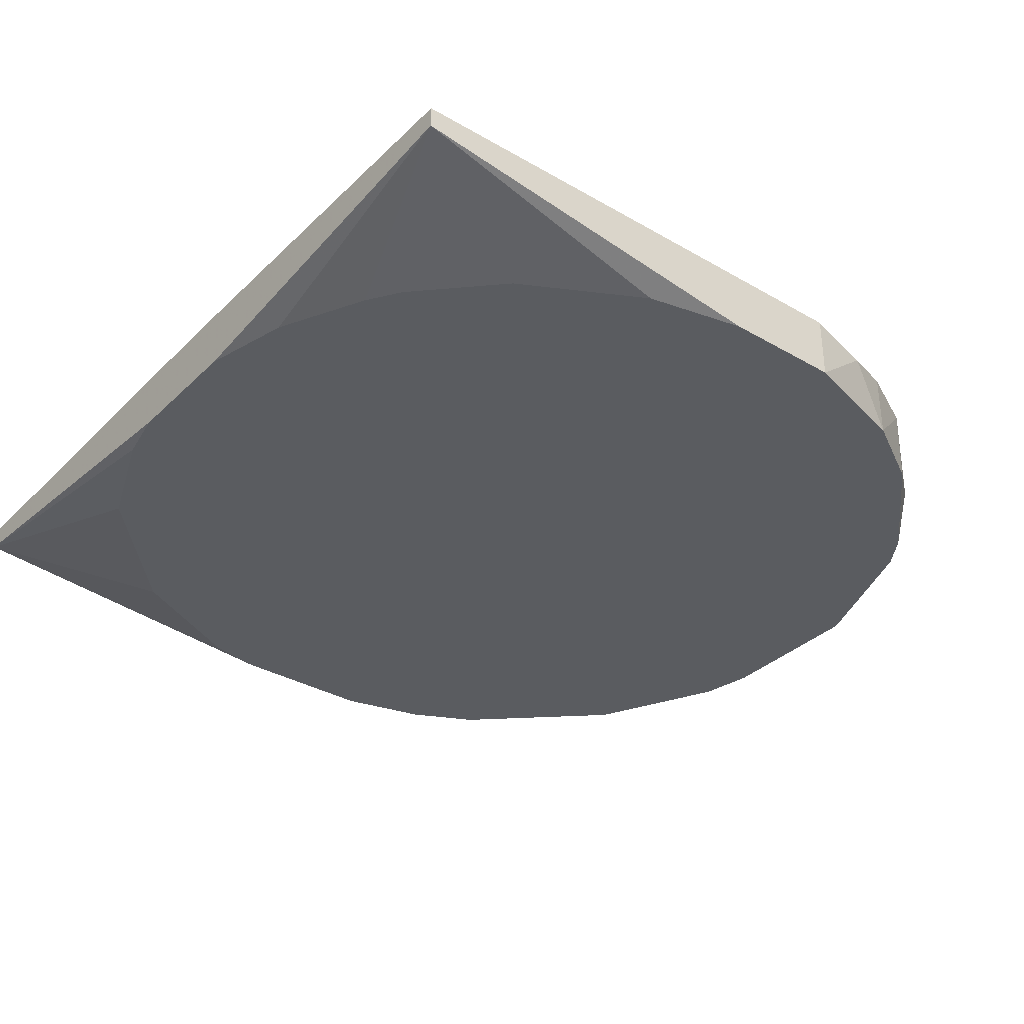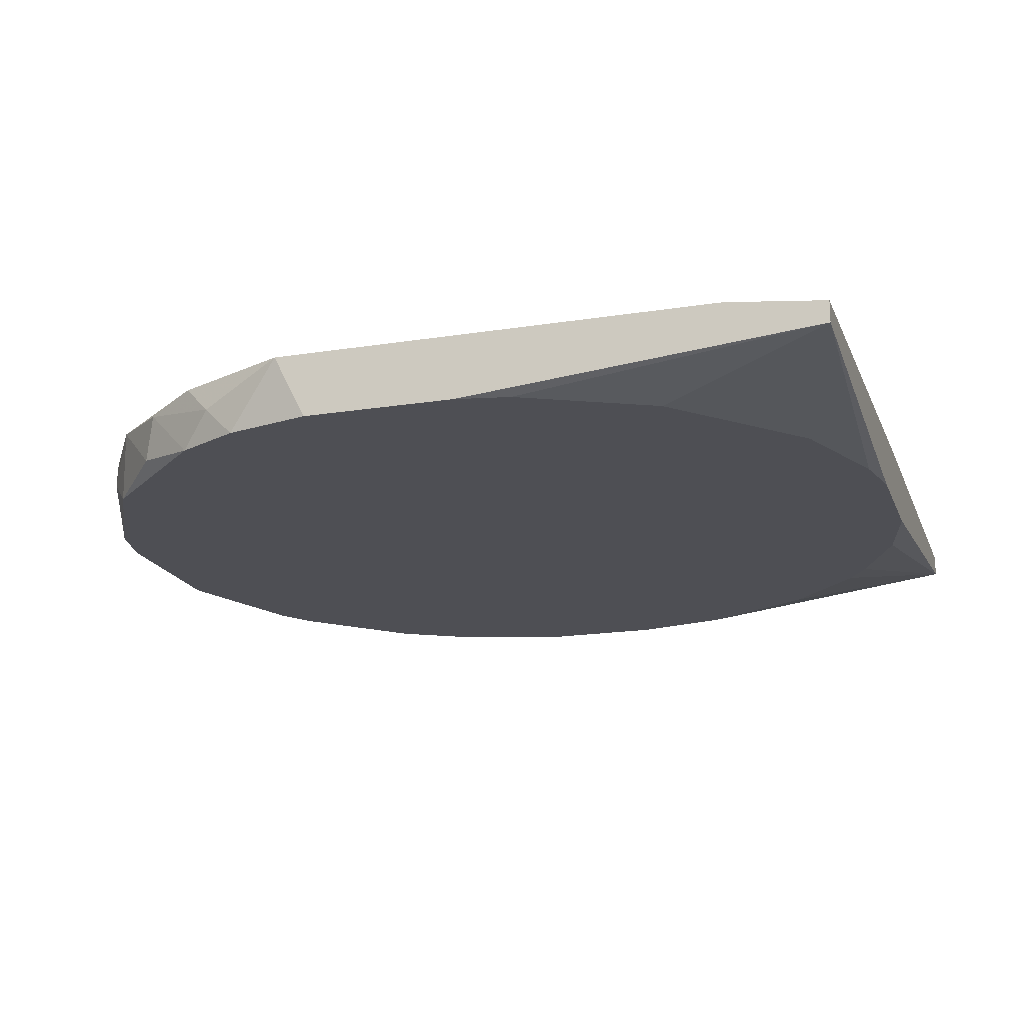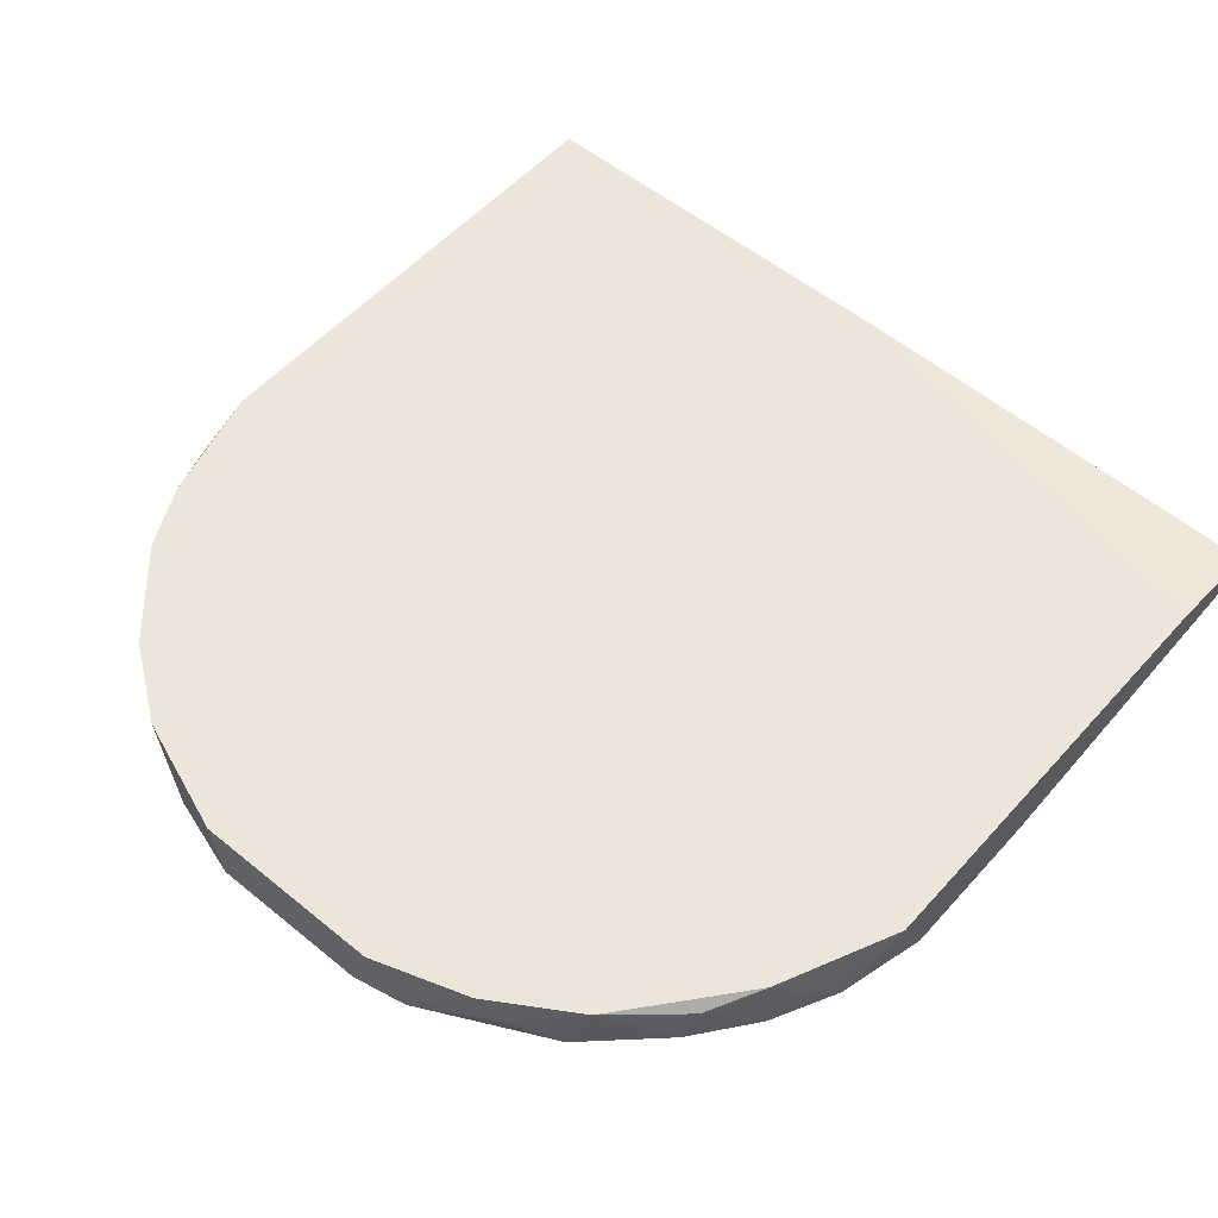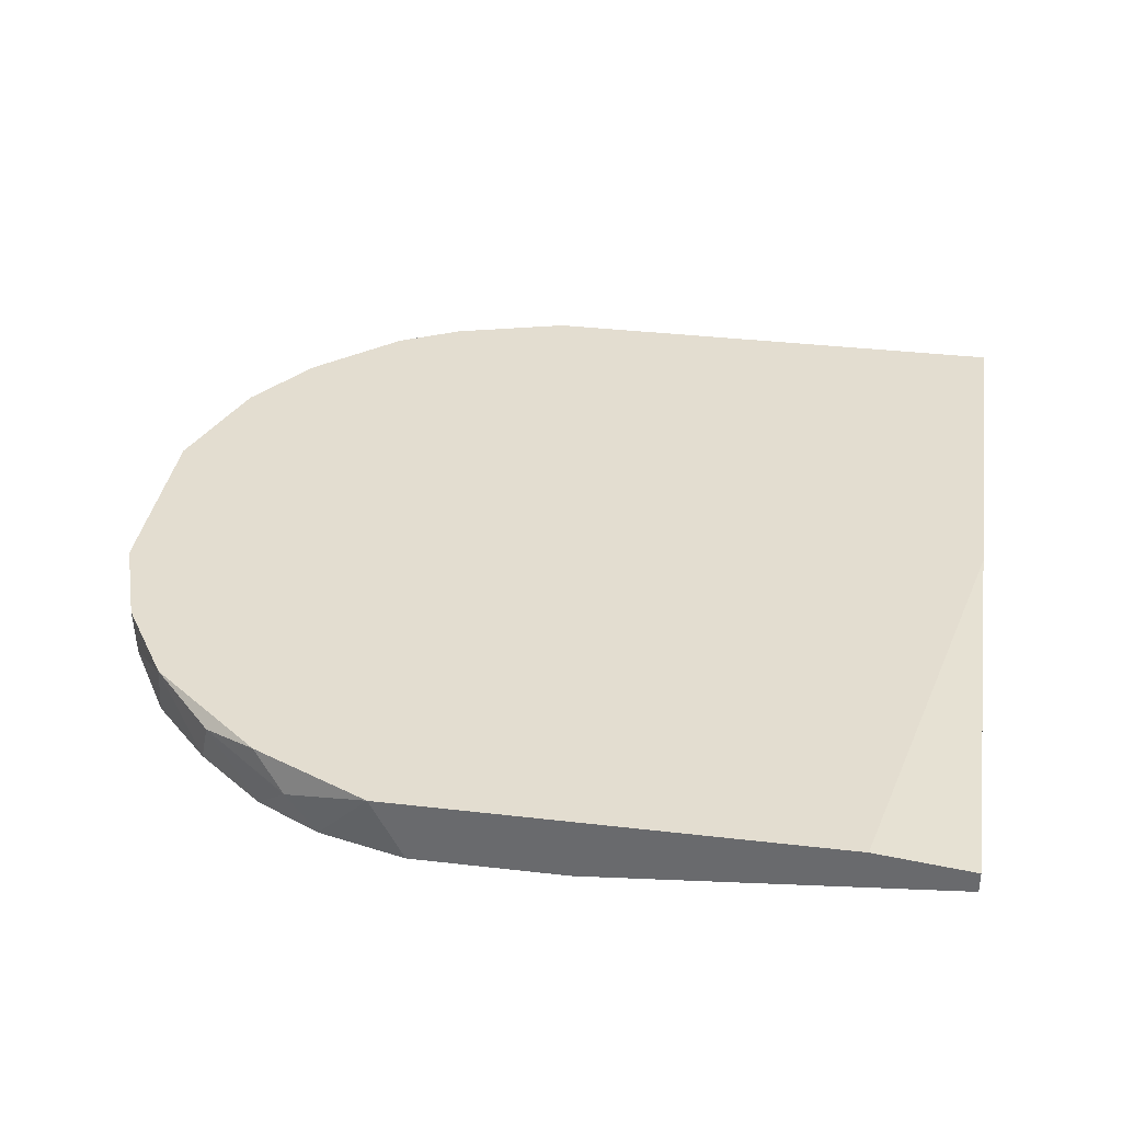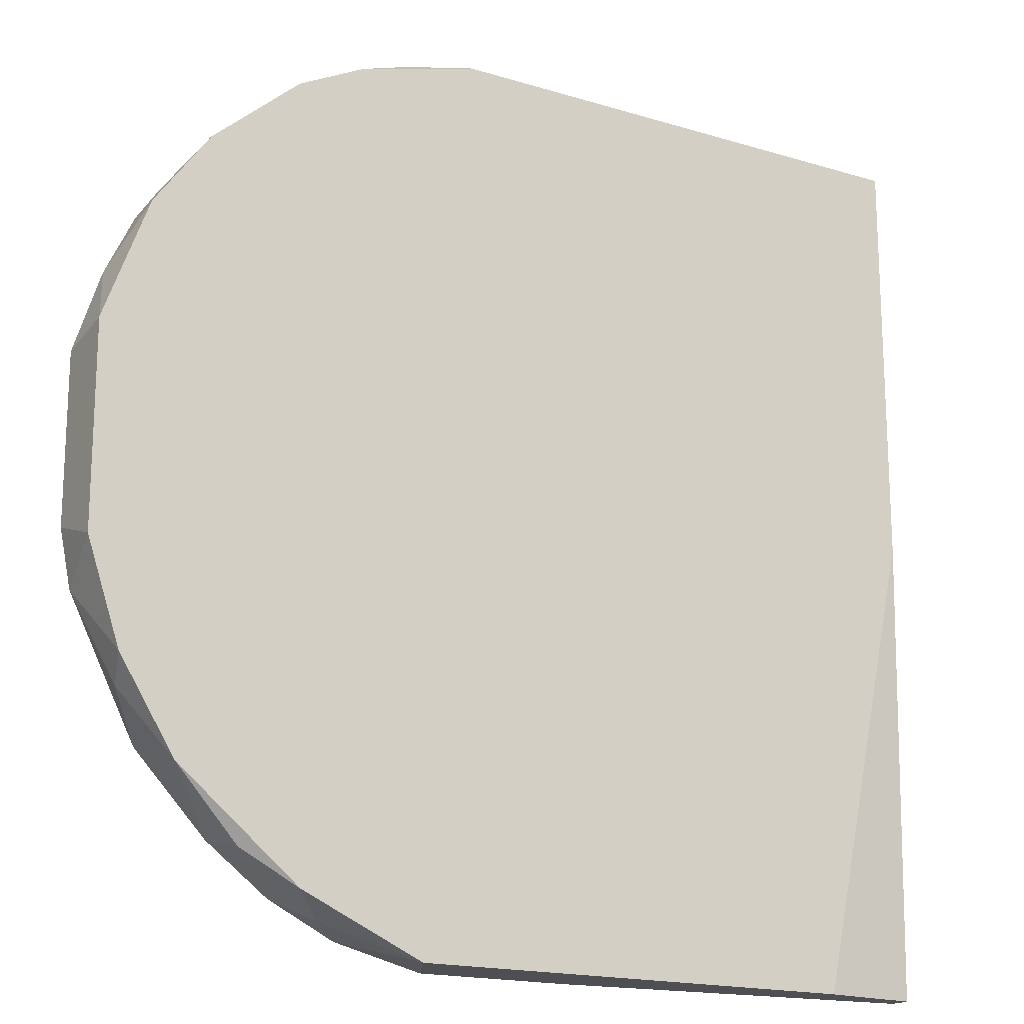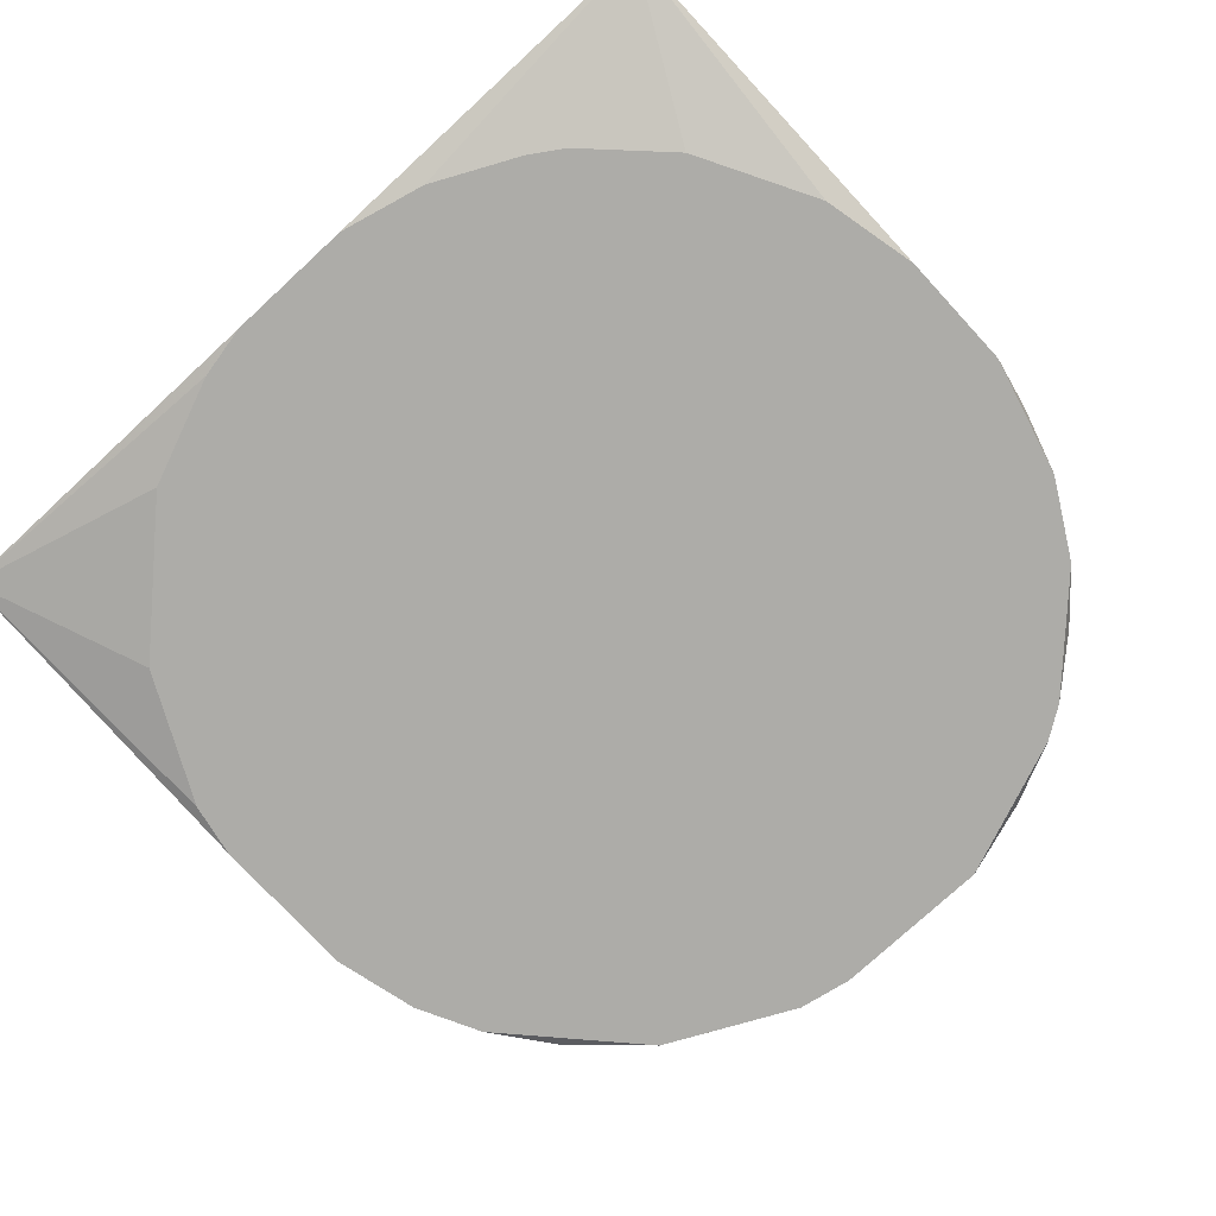
<metadata>
{"format":"obj","ext":"obj","renderer":"f3d","projection":"perspective","resolution":1024,"background":"white","views":[{"elev":-34.1,"azim":-38.1,"up":"+Y"},{"elev":-18.3,"azim":-162.8,"up":"+Y"},{"elev":54.4,"azim":130.9,"up":"+Y"},{"elev":35.6,"azim":-171.3,"up":"+Y"},{"elev":-17.6,"azim":149.1,"up":"+Z"},{"elev":-76.7,"azim":-47.3,"up":"+Y"}]}
</metadata>
<code>
v -0.008256 -0.002375 -0.04283
v 0.04791 -0.002375 -0.01309
v 0.02368 -0.002375 0.04087
v 0.02368 0.004234 0.04087
v 0.03359 0.003133 -0.03512
v 0.02148 -0.002375 -0.04173
v -0.000545 -0.002375 0.04417
v 0.03689 -0.000171 0.03205
v -0.0391 -0.002375 0.00672
v -0.0391 -0.002375 -0.006486
v -0.0391 0.00093 -0.04393
v -0.0391 0.003133 -0.04393
v -0.0391 0.004234 0.002312
v -0.0391 0.004234 0.04417
v -0.0391 0.00203 0.04417
v 0.04902 -0.002375 -0.007582
v 0.04902 -0.002375 0.008928
v 0.04902 0.004234 0.01002
v 0.04902 0.004234 -0.00979
v 0.03028 0.004234 0.03756
v -0.038 -0.002375 -0.01199
v 0.01817 0.003133 0.04307
v 0.01597 0.004234 -0.04393
v -0.01046 -0.002375 0.04197
v 0.04571 0.004234 -0.0197
v 0.04351 -0.002375 0.02324
v -0.03029 -0.002375 0.02764
v -0.03248 -0.002375 0.02434
v 0.03139 -0.002375 0.03646
v 0.01157 -0.002375 0.04417
v 0.01157 0.004234 0.04417
v 0.0413 -0.002375 -0.02631
v 0.0413 -0.002375 0.02654
v -0.02258 -0.002375 0.03537
v 0.0391 0.004234 0.02985
v -0.03689 -0.002375 0.01553
v 0.02478 0.00093 -0.04063
v -0.002745 -0.002375 -0.04393
v -0.02148 -0.002375 -0.03623
v 0.04681 -0.001273 0.01664
v 0.04461 0.00093 -0.02191
v 0.04461 0.004234 0.02214
v -0.02918 0.004234 -0.04393
v 0.03469 -0.001273 -0.03402
v 0.01267 -0.002375 -0.04393
v 0.0402 0.004234 -0.02852
v -0.03359 -0.002375 -0.023
v 0.02808 -0.002375 -0.03843
v 0.02808 0.004234 -0.03843
f 15 28 27
f 1 17 34
f 14 18 23
f 34 17 3
f 17 1 32
f 1 34 9
f 14 11 9
f 23 11 43
f 14 23 43
f 18 14 20
f 23 18 25
f 11 23 45
f 32 1 45
f 14 9 15
f 20 14 31
f 14 15 31
f 31 15 7
f 34 3 7
f 1 9 47
f 3 17 33
f 11 14 12
f 43 11 12
f 18 17 16
f 17 32 16
f 32 45 48
f 18 20 42
f 14 43 13
f 12 14 13
f 43 12 13
f 9 34 28
f 25 18 19
f 18 16 19
f 11 1 39
f 1 47 39
f 47 11 39
f 23 25 46
f 31 7 30
f 7 3 30
f 9 11 10
f 47 9 10
f 16 32 2
f 25 19 2
f 19 16 2
f 30 3 22
f 31 30 22
f 15 34 24
f 7 15 24
f 34 7 24
f 17 18 40
f 18 42 40
f 20 3 29
f 3 33 29
f 8 20 29
f 33 8 29
f 42 20 35
f 33 42 35
f 20 8 35
f 8 33 35
f 5 48 37
f 32 48 44
f 48 5 44
f 46 32 44
f 5 46 44
f 23 46 49
f 46 5 49
f 37 23 49
f 5 37 49
f 45 23 6
f 48 45 6
f 23 37 6
f 37 48 6
f 15 9 36
f 9 28 36
f 28 15 36
f 46 25 41
f 32 46 41
f 2 32 41
f 25 2 41
f 1 11 38
f 45 1 38
f 11 45 38
f 3 20 4
f 20 31 4
f 22 3 4
f 31 22 4
f 33 17 26
f 42 33 26
f 17 40 26
f 40 42 26
f 11 47 21
f 10 11 21
f 47 10 21
f 34 15 27
f 28 34 27

</code>
